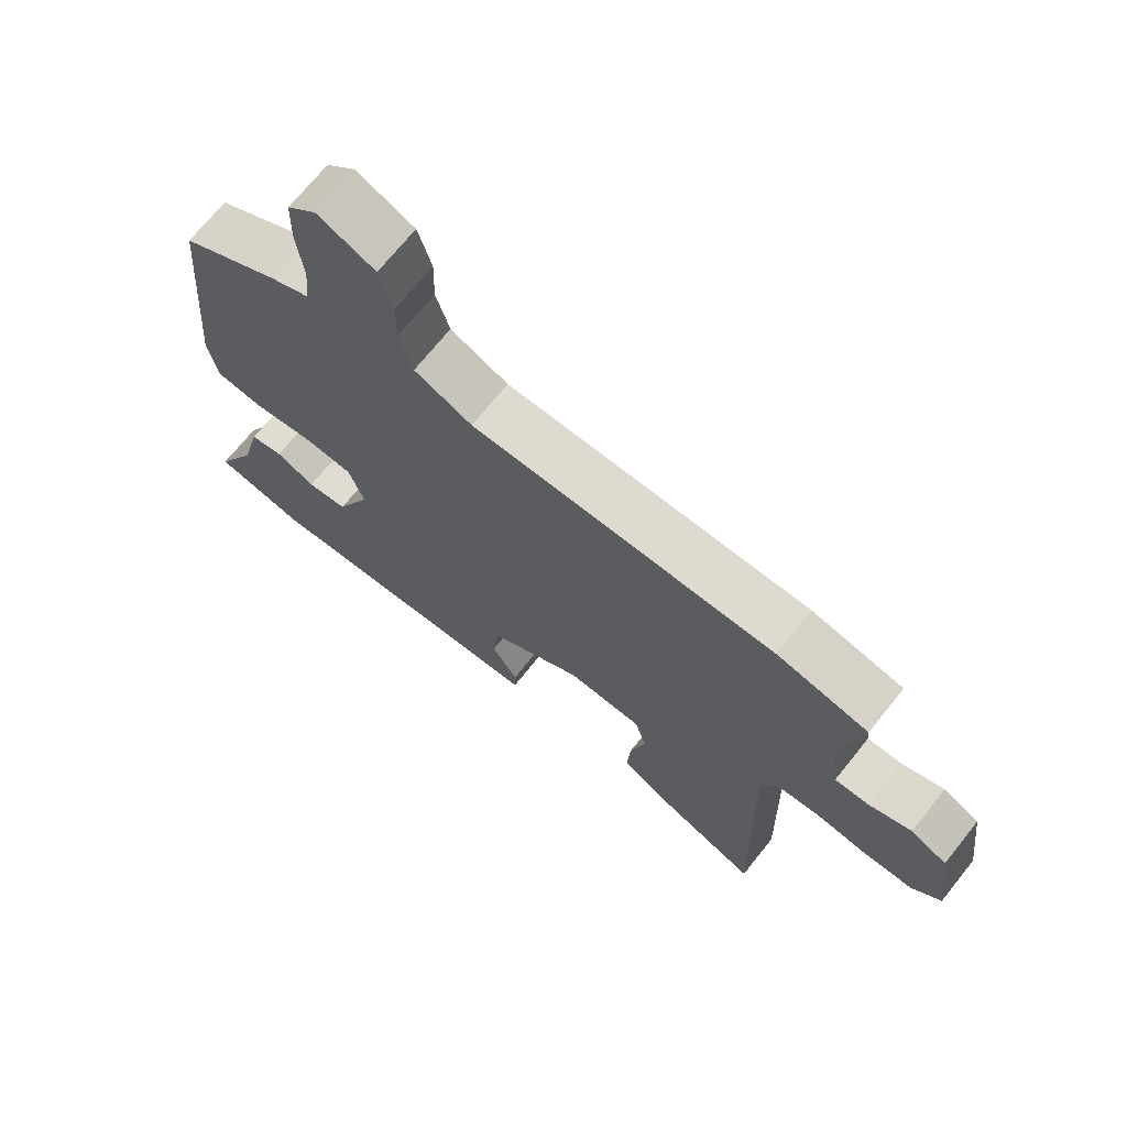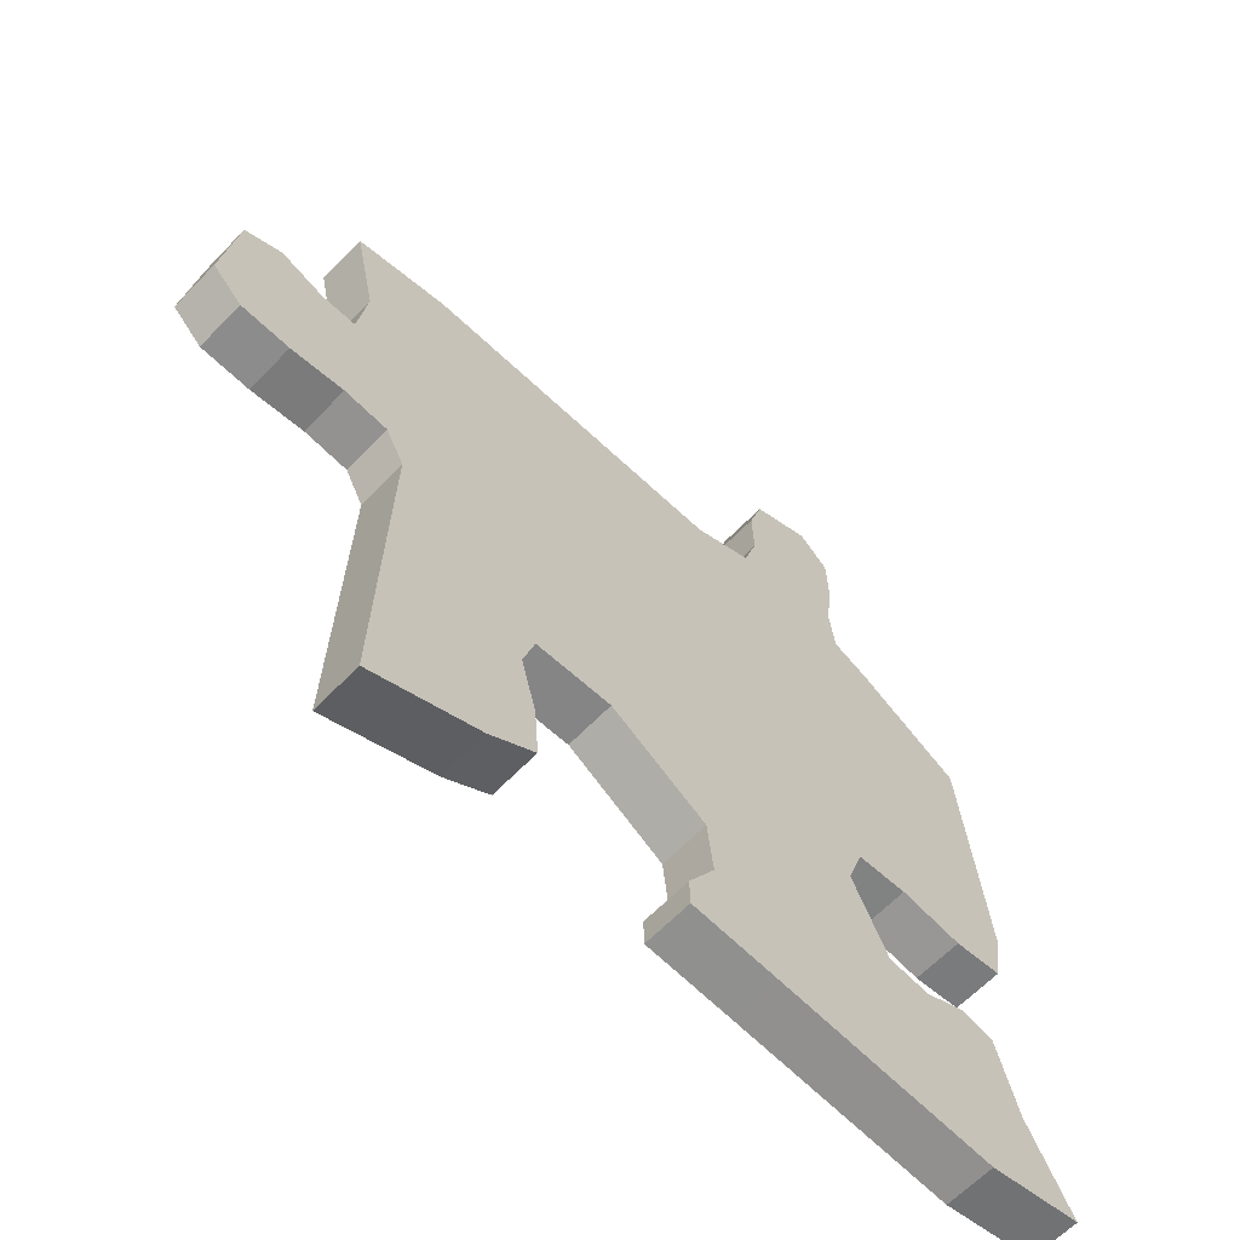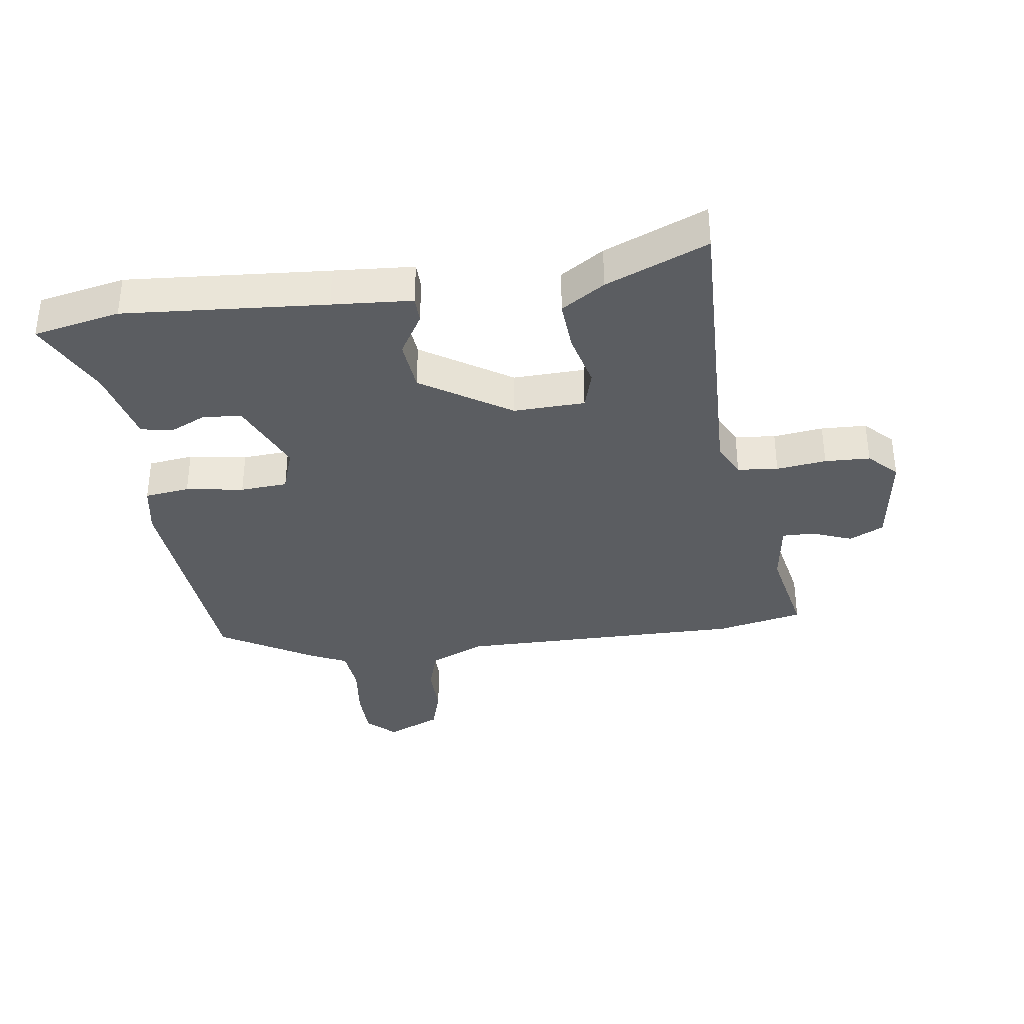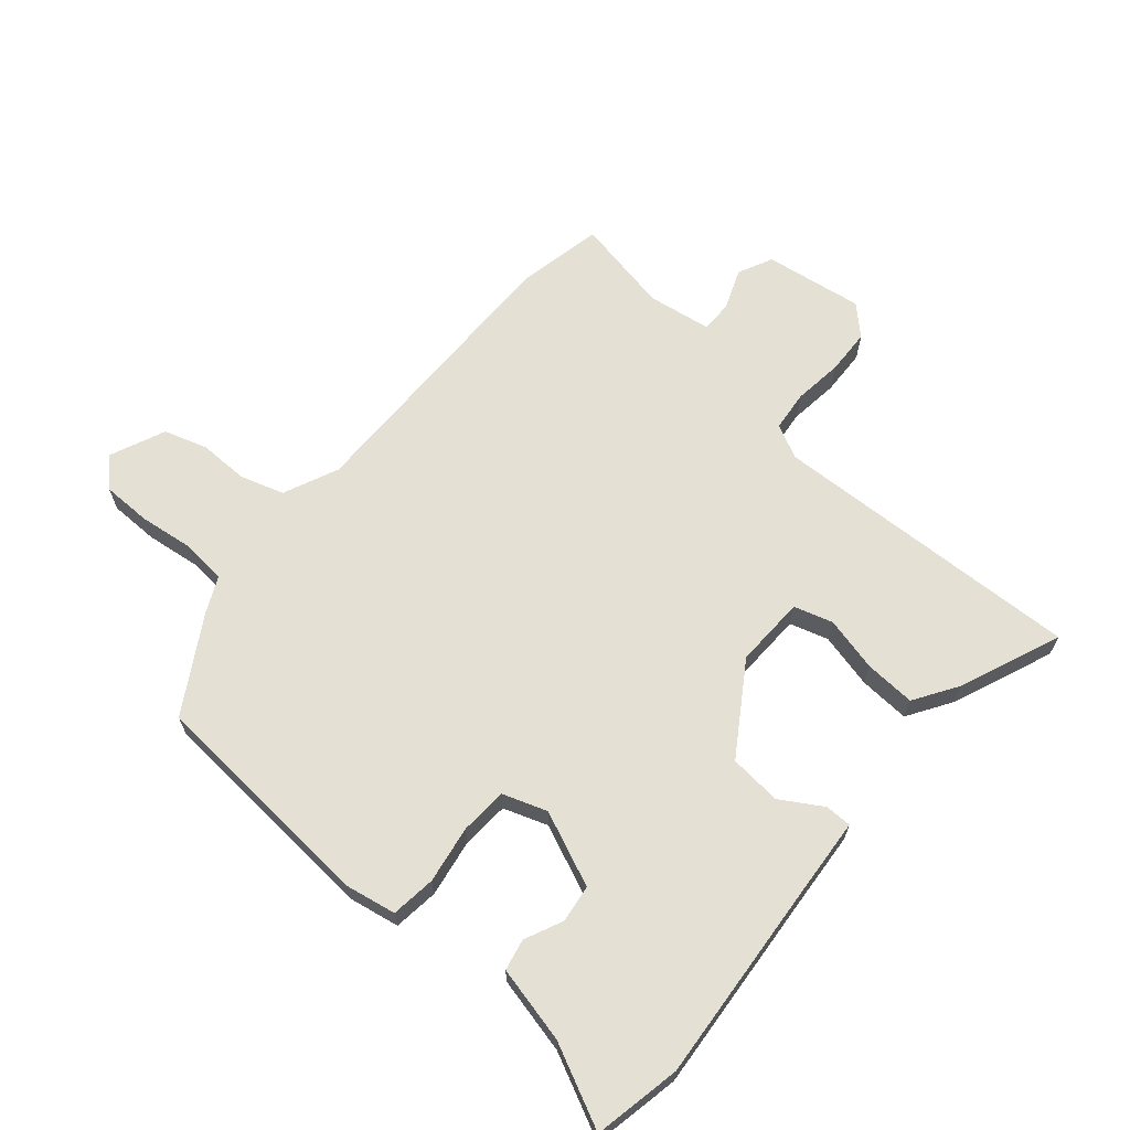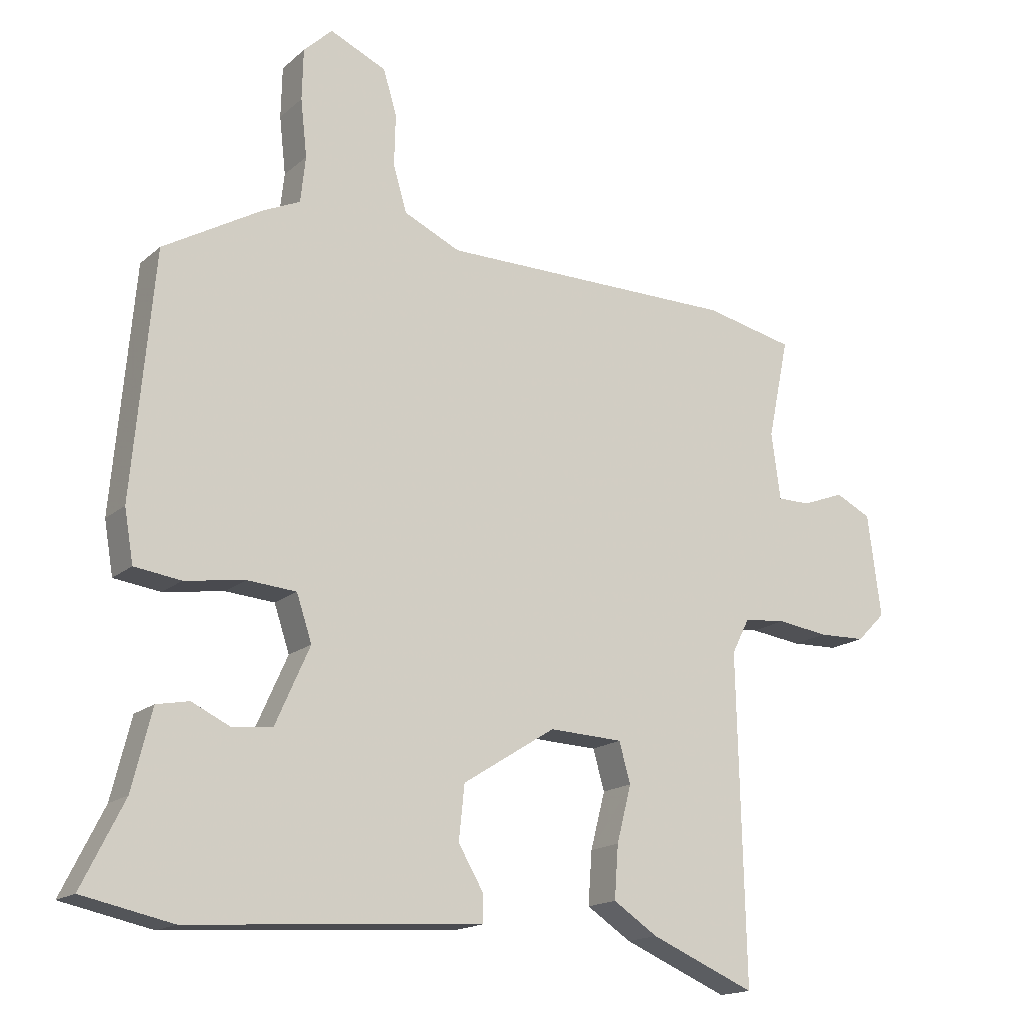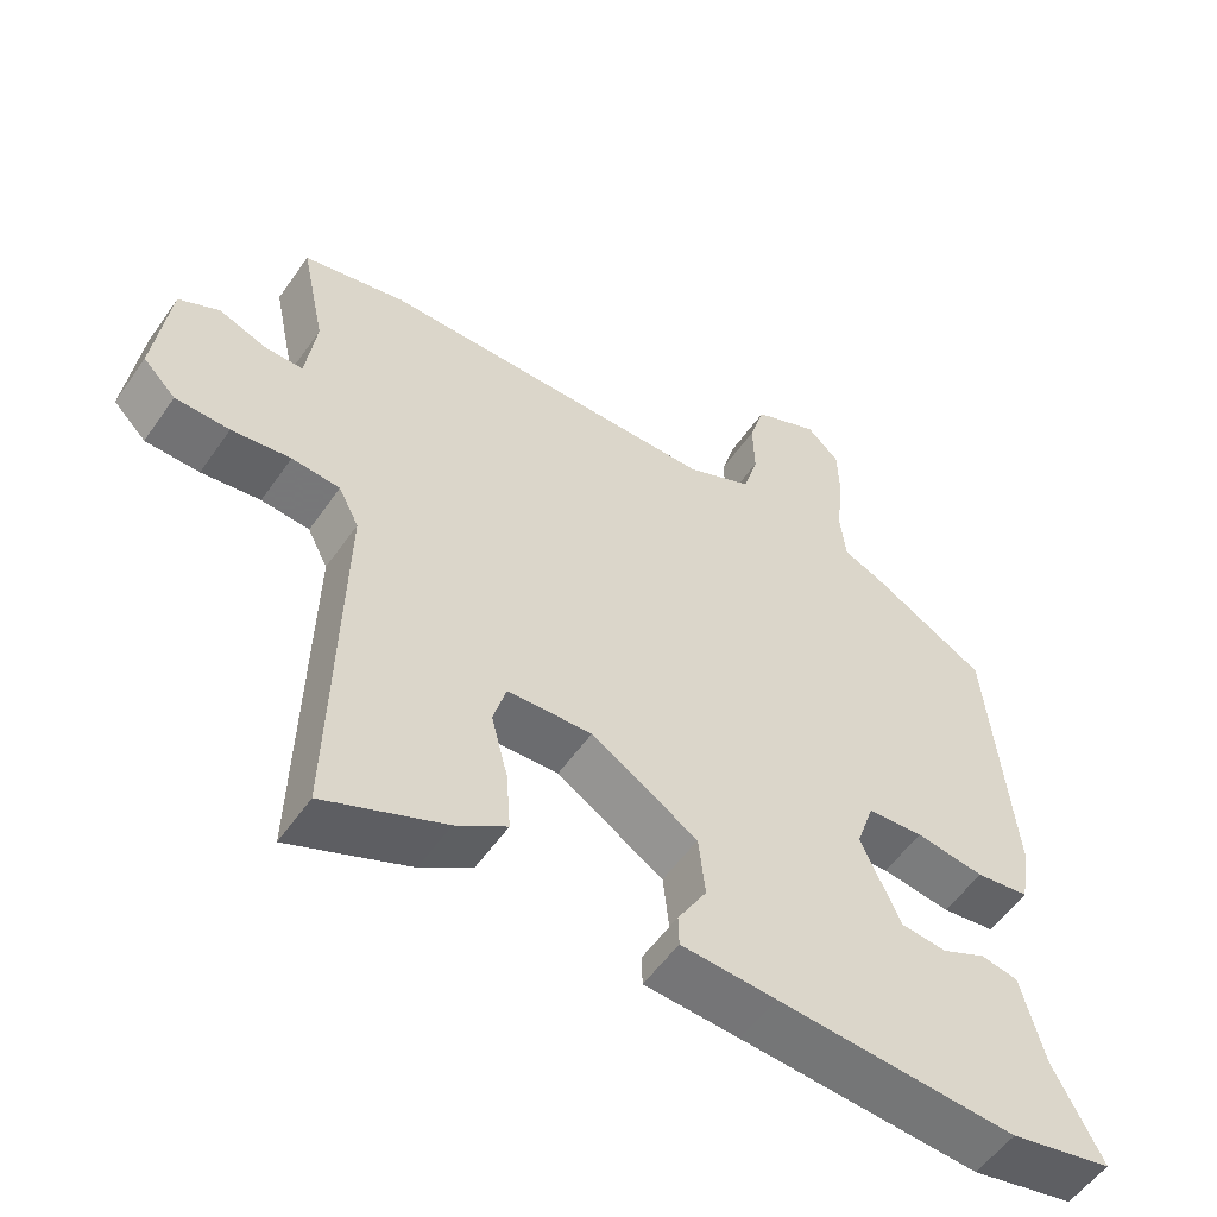
<metadata>
{"format":"obj","ext":"obj","renderer":"f3d","projection":"perspective","resolution":1024,"background":"white","views":[{"elev":70.6,"azim":-141.3,"up":"+Z"},{"elev":-63.4,"azim":-43.8,"up":"+Z"},{"elev":-35.7,"azim":-172.5,"up":"+Y"},{"elev":65.7,"azim":129.7,"up":"+Y"},{"elev":-16.5,"azim":148.8,"up":"+Z"},{"elev":-54.9,"azim":-34.3,"up":"+Z"}]}
</metadata>
<code>
v 0.504 0.07 0.418
v 0.538 0.07 0.038
v 0.524 0.07 -0.044
v 0.451 0.07 -0.054
v 0.357 0.07 -0.04
v 0.28 0.07 -0.046
v 0.256 0.07 -0.118
v 0.31 0.07 -0.239
v 0.372 0.07 -0.246
v 0.433 0.07 -0.217
v 0.484 0.07 -0.227
v 0.515 0.07 -0.351
v 0.581 0.07 -0.483
v 0.44 0.07 -0.513
v 0.111 0.07 -0.491
v -0.019 0.07 -0.483
v -0.02 0.07 -0.44
v 0.02 0.07 -0.372
v 0.011 0.07 -0.287
v -0.135 0.07 -0.195
v -0.251 0.07 -0.2
v -0.269 0.07 -0.263
v -0.246 0.07 -0.352
v -0.24 0.07 -0.435
v -0.31 0.07 -0.481
v -0.475 0.07 -0.551
v -0.463 0.07 -0.041
v -0.491 0.07 0.014
v -0.557 0.07 0.02
v -0.638 0.07 0.009
v -0.712 0.07 0.011
v -0.757 0.07 0.056
v -0.736 0.07 0.217
v -0.68 0.07 0.245
v -0.614 0.07 0.22
v -0.562 0.07 0.22
v -0.548 0.07 0.325
v -0.581 0.07 0.482
v -0.44 0.07 0.513
v 0.028 0.07 0.515
v 0.117 0.07 0.556
v 0.138 0.07 0.627
v 0.136 0.07 0.708
v 0.157 0.07 0.779
v 0.246 0.07 0.819
v 0.291 0.07 0.776
v 0.293 0.07 0.696
v 0.283 0.07 0.606
v 0.291 0.07 0.534
v 0.35 0.07 0.507
v 0.504 0 0.418
v 0.538 0 0.038
v 0.524 0 -0.044
v 0.451 0 -0.054
v 0.357 0 -0.04
v 0.28 0 -0.046
v 0.256 0 -0.118
v 0.31 0 -0.239
v 0.372 0 -0.246
v 0.433 0 -0.217
v 0.484 0 -0.227
v 0.515 0 -0.351
v 0.581 0 -0.483
v 0.44 0 -0.513
v 0.111 0 -0.491
v -0.019 0 -0.483
v -0.02 0 -0.44
v 0.02 0 -0.372
v 0.011 0 -0.287
v -0.135 0 -0.195
v -0.251 0 -0.2
v -0.269 0 -0.263
v -0.246 0 -0.352
v -0.24 0 -0.435
v -0.31 0 -0.481
v -0.475 0 -0.551
v -0.463 0 -0.041
v -0.491 0 0.014
v -0.557 0 0.02
v -0.638 0 0.009
v -0.712 0 0.011
v -0.757 0 0.056
v -0.736 0 0.217
v -0.68 0 0.245
v -0.614 0 0.22
v -0.562 0 0.22
v -0.548 0 0.325
v -0.581 0 0.482
v -0.44 0 0.513
v 0.028 0 0.515
v 0.117 0 0.556
v 0.138 0 0.627
v 0.136 0 0.708
v 0.157 0 0.779
v 0.246 0 0.819
v 0.291 0 0.776
v 0.293 0 0.696
v 0.283 0 0.606
v 0.291 0 0.534
v 0.35 0 0.507
f 3 4 5
f 2 3 5
f 1 2 5
f 50 1 5
f 49 50 5
f 46 47 48
f 45 46 48
f 44 45 48
f 43 44 48
f 42 43 48
f 41 42 48 49
f 49 5 6
f 41 49 6
f 40 41 6
f 40 6 7
f 39 40 7
f 38 39 7
f 37 38 7
f 33 34 35
f 32 33 35
f 31 32 35
f 30 31 35
f 29 30 35
f 28 29 35 36
f 37 7 8
f 36 37 8
f 28 36 8
f 27 28 8
f 25 26 27
f 24 25 27
f 23 24 27
f 22 23 27
f 15 16 17 18
f 15 18 19
f 14 15 19
f 13 14 19
f 12 13 19
f 9 10 11 12
f 12 19 20
f 9 12 20
f 8 9 20
f 21 22 27
f 20 21 27
f 8 20 27
f 55 54 53
f 55 53 52
f 55 52 51
f 55 51 100
f 55 100 99
f 98 97 96
f 98 96 95
f 98 95 94
f 98 94 93
f 98 93 92
f 99 98 92 91
f 56 55 99
f 56 99 91
f 56 91 90
f 57 56 90
f 57 90 89
f 57 89 88
f 57 88 87
f 85 84 83
f 85 83 82
f 85 82 81
f 85 81 80
f 85 80 79
f 86 85 79 78
f 58 57 87
f 58 87 86
f 58 86 78
f 58 78 77
f 77 76 75
f 77 75 74
f 77 74 73
f 77 73 72
f 68 67 66 65
f 69 68 65
f 69 65 64
f 69 64 63
f 69 63 62
f 62 61 60 59
f 70 69 62
f 70 62 59
f 70 59 58
f 77 72 71
f 77 71 70
f 77 70 58
f 1 51 52 2
f 2 52 53 3
f 3 53 54 4
f 4 54 55 5
f 5 55 56 6
f 6 56 57 7
f 7 57 58 8
f 8 58 59 9
f 9 59 60 10
f 10 60 61 11
f 11 61 62 12
f 12 62 63 13
f 13 63 64 14
f 14 64 65 15
f 15 65 66 16
f 16 66 67 17
f 17 67 68 18
f 18 68 69 19
f 19 69 70 20
f 20 70 71 21
f 21 71 72 22
f 22 72 73 23
f 23 73 74 24
f 24 74 75 25
f 25 75 76 26
f 26 76 77 27
f 27 77 78 28
f 28 78 79 29
f 29 79 80 30
f 30 80 81 31
f 31 81 82 32
f 32 82 83 33
f 33 83 84 34
f 34 84 85 35
f 35 85 86 36
f 36 86 87 37
f 37 87 88 38
f 38 88 89 39
f 39 89 90 40
f 40 90 91 41
f 41 91 92 42
f 42 92 93 43
f 43 93 94 44
f 44 94 95 45
f 45 95 96 46
f 46 96 97 47
f 47 97 98 48
f 48 98 99 49
f 49 99 100 50
f 50 100 51 1

</code>
